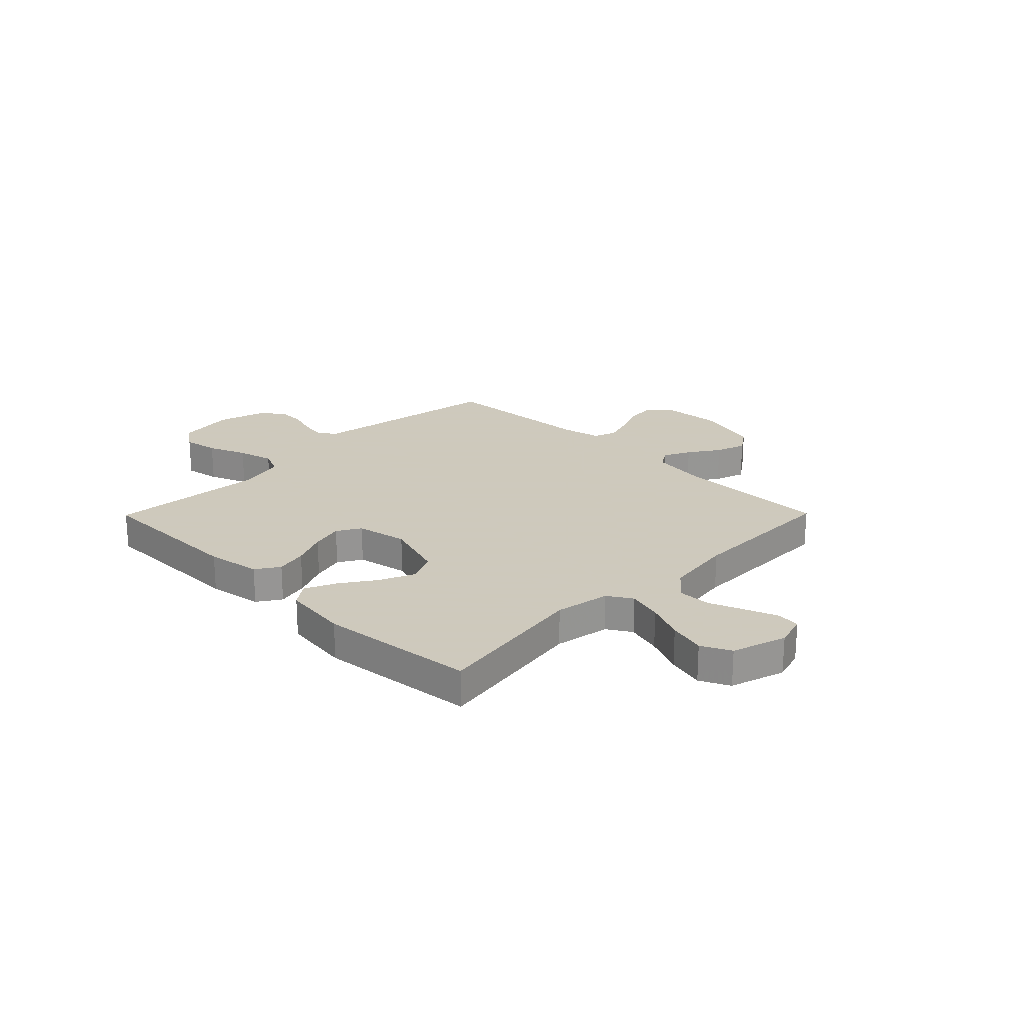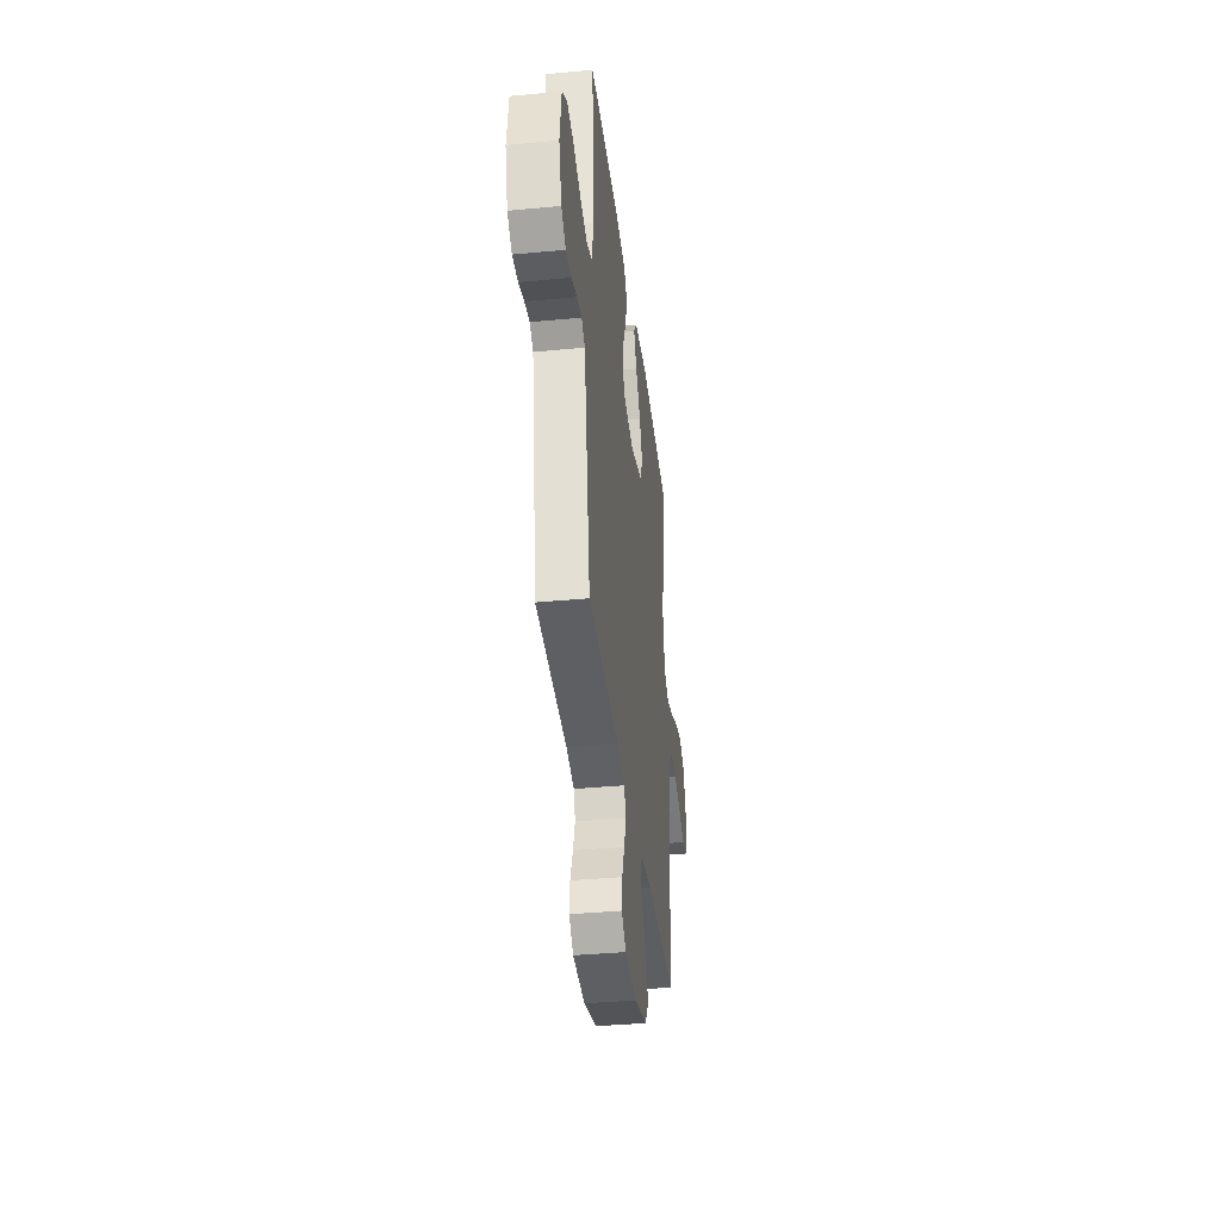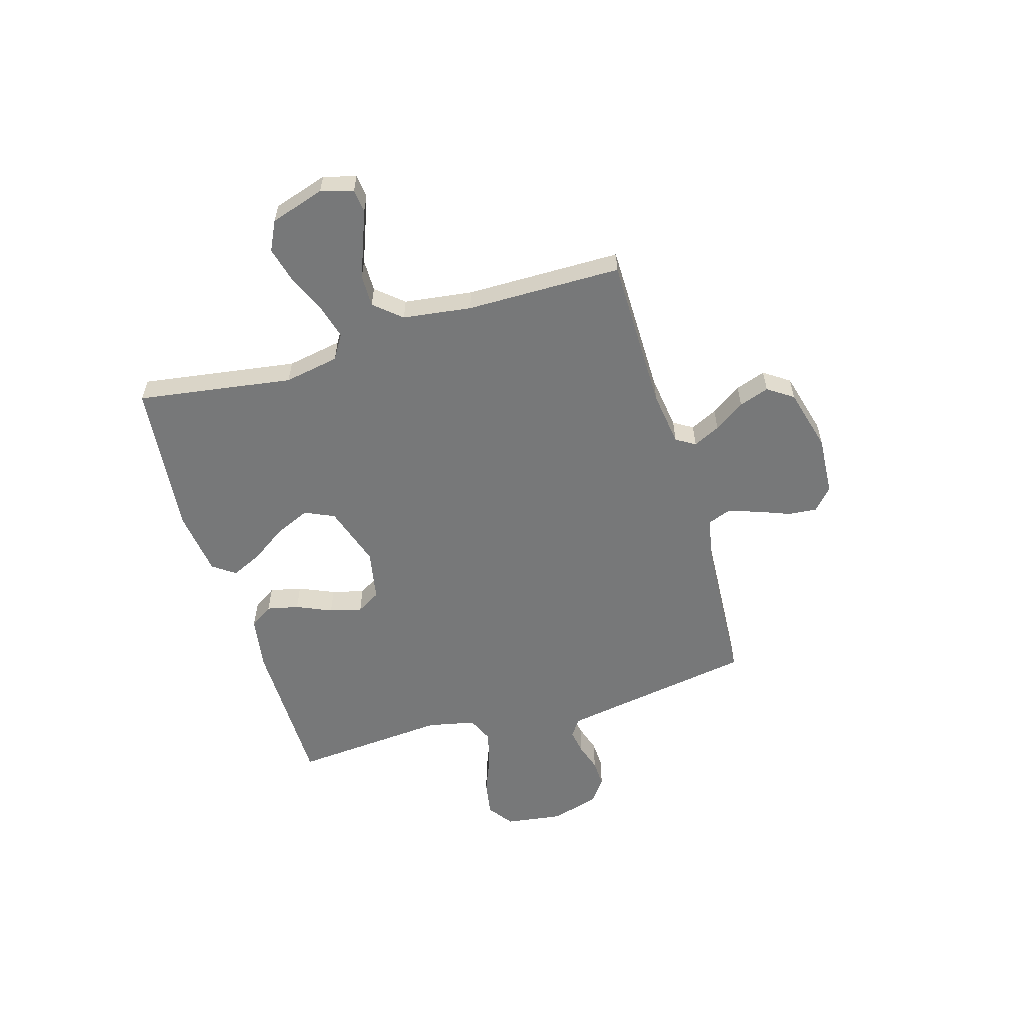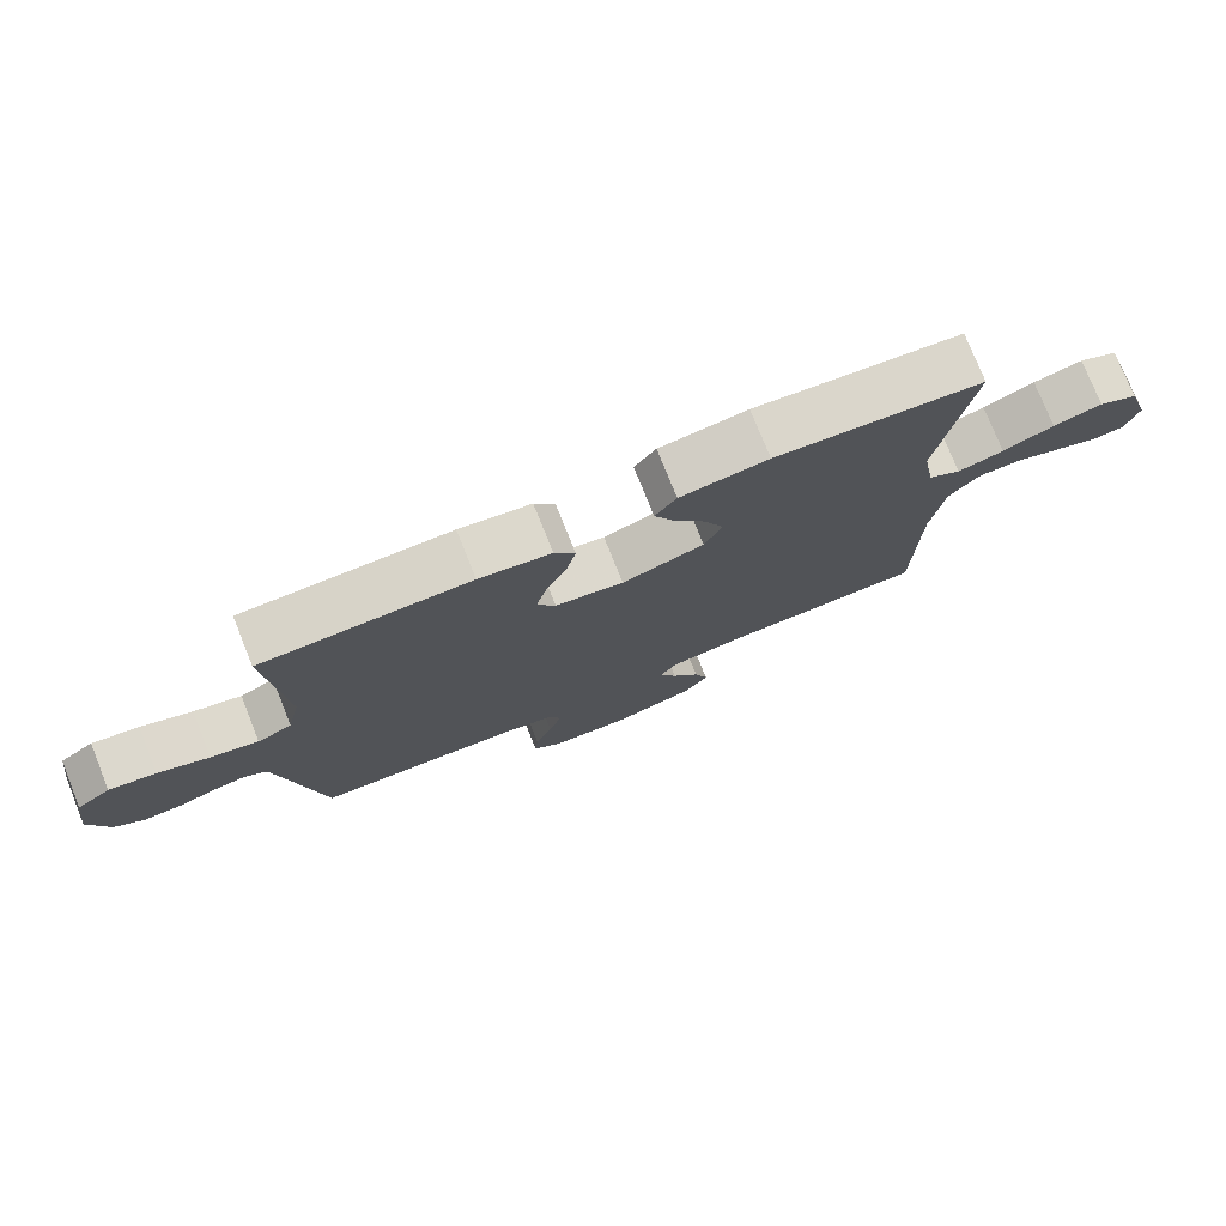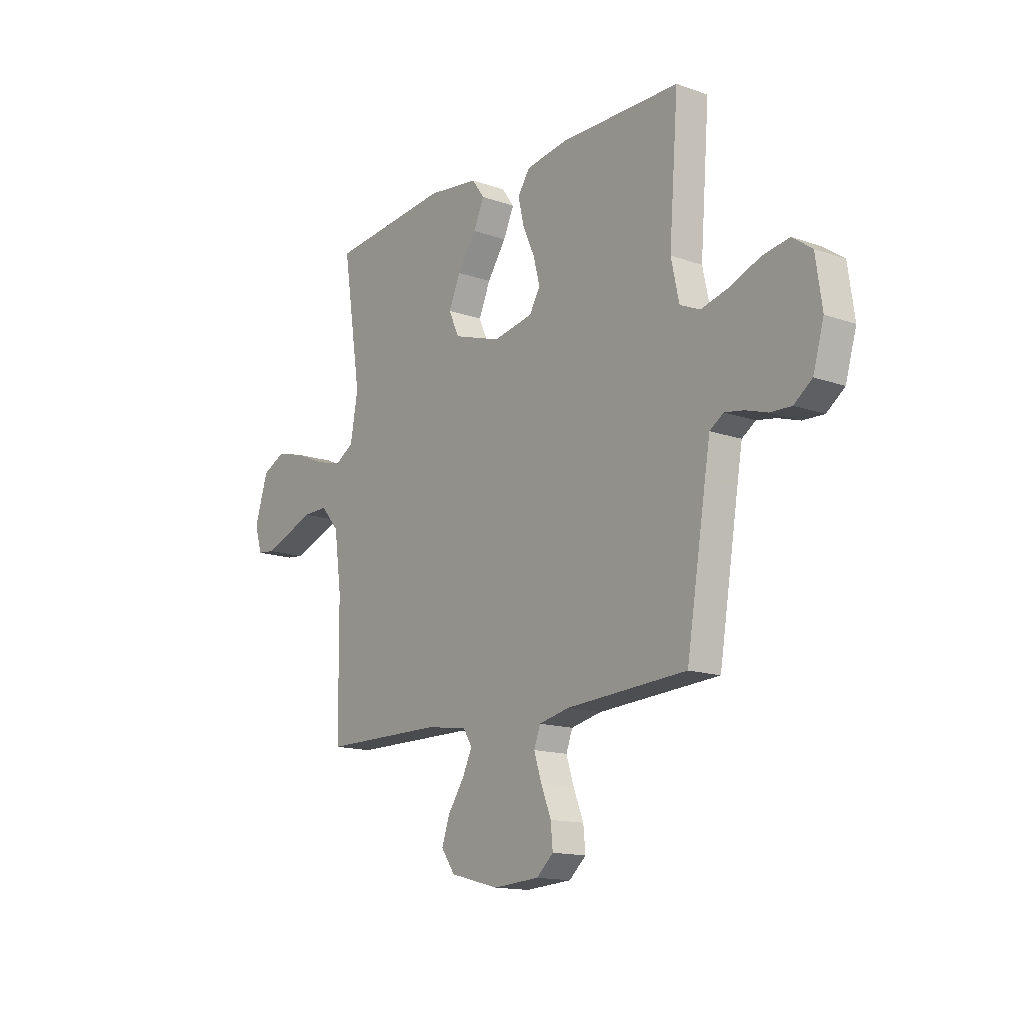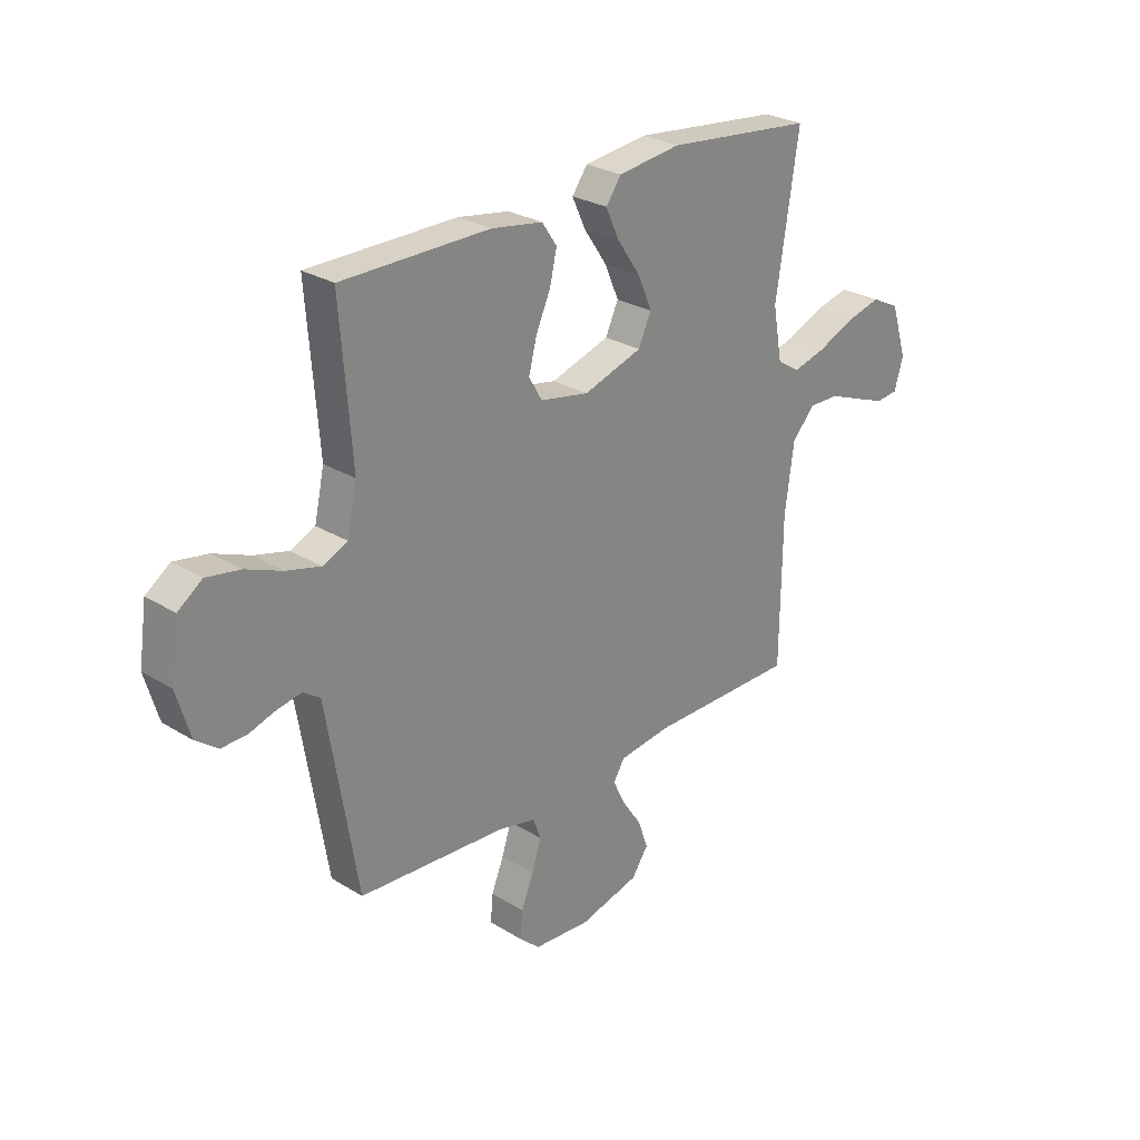
<metadata>
{"format":"obj","ext":"obj","renderer":"f3d","projection":"perspective","resolution":1024,"background":"white","views":[{"elev":22.6,"azim":44.6,"up":"+Y"},{"elev":-37.5,"azim":-83.0,"up":"+Z"},{"elev":-57.3,"azim":106.7,"up":"+Y"},{"elev":76.7,"azim":-21.9,"up":"+Z"},{"elev":-14.5,"azim":-127.5,"up":"+Z"},{"elev":27.1,"azim":-46.4,"up":"+Z"}]}
</metadata>
<code>
v 0.5 0.07 0.5
v 0.454 0.07 0.2
v 0.473 0.07 0.094
v 0.52 0.07 0.065
v 0.587 0.07 0.083
v 0.661 0.07 0.115
v 0.732 0.07 0.133
v 0.789 0.07 0.105
v 0.822 0.07 0
v 0.804 0.07 -0.062
v 0.759 0.07 -0.067
v 0.696 0.07 -0.043
v 0.629 0.07 -0.017
v 0.566 0.07 -0.016
v 0.521 0.07 -0.068
v 0.503 0.07 -0.2
v 0.5 0.07 -0.5
v 0.2 0.07 -0.501
v 0.094 0.07 -0.515
v 0.071 0.07 -0.552
v 0.096 0.07 -0.604
v 0.136 0.07 -0.663
v 0.156 0.07 -0.721
v 0.122 0.07 -0.77
v 0 0.07 -0.802
v -0.115 0.07 -0.794
v -0.157 0.07 -0.756
v -0.152 0.07 -0.701
v -0.127 0.07 -0.638
v -0.108 0.07 -0.579
v -0.124 0.07 -0.536
v -0.2 0.07 -0.519
v -0.5 0.07 -0.5
v -0.549 0.07 -0.2
v -0.562 0.07 -0.123
v -0.596 0.07 -0.1
v -0.644 0.07 -0.108
v -0.698 0.07 -0.125
v -0.751 0.07 -0.127
v -0.796 0.07 -0.093
v -0.823 0.07 0
v -0.807 0.07 0.111
v -0.758 0.07 0.146
v -0.69 0.07 0.134
v -0.616 0.07 0.104
v -0.547 0.07 0.086
v -0.497 0.07 0.108
v -0.477 0.07 0.2
v -0.5 0.07 0.5
v -0.2 0.07 0.501
v -0.096 0.07 0.484
v -0.066 0.07 0.439
v -0.08 0.07 0.378
v -0.11 0.07 0.31
v -0.126 0.07 0.248
v -0.099 0.07 0.202
v 0 0.07 0.183
v 0.119 0.07 0.221
v 0.145 0.07 0.278
v 0.116 0.07 0.345
v 0.069 0.07 0.414
v 0.042 0.07 0.473
v 0.073 0.07 0.516
v 0.2 0.07 0.532
v 0.5 0 0.5
v 0.454 0 0.2
v 0.473 0 0.094
v 0.52 0 0.065
v 0.587 0 0.083
v 0.661 0 0.115
v 0.732 0 0.133
v 0.789 0 0.105
v 0.822 0 0
v 0.804 0 -0.062
v 0.759 0 -0.067
v 0.696 0 -0.043
v 0.629 0 -0.017
v 0.566 0 -0.016
v 0.521 0 -0.068
v 0.503 0 -0.2
v 0.5 0 -0.5
v 0.2 0 -0.501
v 0.094 0 -0.515
v 0.071 0 -0.552
v 0.096 0 -0.604
v 0.136 0 -0.663
v 0.156 0 -0.721
v 0.122 0 -0.77
v 0 0 -0.802
v -0.115 0 -0.794
v -0.157 0 -0.756
v -0.152 0 -0.701
v -0.127 0 -0.638
v -0.108 0 -0.579
v -0.124 0 -0.536
v -0.2 0 -0.519
v -0.5 0 -0.5
v -0.549 0 -0.2
v -0.562 0 -0.123
v -0.596 0 -0.1
v -0.644 0 -0.108
v -0.698 0 -0.125
v -0.751 0 -0.127
v -0.796 0 -0.093
v -0.823 0 0
v -0.807 0 0.111
v -0.758 0 0.146
v -0.69 0 0.134
v -0.616 0 0.104
v -0.547 0 0.086
v -0.497 0 0.108
v -0.477 0 0.2
v -0.5 0 0.5
v -0.2 0 0.501
v -0.096 0 0.484
v -0.066 0 0.439
v -0.08 0 0.378
v -0.11 0 0.31
v -0.126 0 0.248
v -0.099 0 0.202
v 0 0 0.183
v 0.119 0 0.221
v 0.145 0 0.278
v 0.116 0 0.345
v 0.069 0 0.414
v 0.042 0 0.473
v 0.073 0 0.516
v 0.2 0 0.532
f 64 1 2
f 63 64 2
f 62 63 2
f 61 62 2
f 60 61 2
f 59 60 2 3
f 58 59 3 4
f 57 58 4
f 56 57 4
f 52 53 54
f 51 52 54
f 50 51 54
f 49 50 54
f 48 49 54
f 47 48 54 55
f 46 47 55 56
f 43 44 45
f 42 43 45
f 41 42 45
f 40 41 45
f 39 40 45
f 38 39 45
f 37 38 45
f 36 37 45 46
f 46 56 4
f 36 46 4
f 35 36 4
f 32 33 34
f 34 35 4
f 32 34 4
f 31 32 4
f 27 28 29
f 26 27 29
f 25 26 29
f 24 25 29
f 23 24 29
f 22 23 29
f 21 22 29
f 20 21 29 30
f 19 20 30 31
f 16 17 18
f 19 31 4
f 18 19 4
f 16 18 4
f 15 16 4
f 11 12 13
f 10 11 13
f 9 10 13
f 8 9 13
f 7 8 13
f 6 7 13
f 5 6 13
f 5 13 14
f 4 5 14 15
f 66 65 128
f 66 128 127
f 66 127 126
f 66 126 125
f 66 125 124
f 67 66 124 123
f 68 67 123 122
f 68 122 121
f 68 121 120
f 118 117 116
f 118 116 115
f 118 115 114
f 118 114 113
f 118 113 112
f 119 118 112 111
f 120 119 111 110
f 109 108 107
f 109 107 106
f 109 106 105
f 109 105 104
f 109 104 103
f 109 103 102
f 109 102 101
f 110 109 101 100
f 68 120 110
f 68 110 100
f 68 100 99
f 98 97 96
f 68 99 98
f 68 98 96
f 68 96 95
f 93 92 91
f 93 91 90
f 93 90 89
f 93 89 88
f 93 88 87
f 93 87 86
f 93 86 85
f 94 93 85 84
f 95 94 84 83
f 82 81 80
f 68 95 83
f 68 83 82
f 68 82 80
f 68 80 79
f 77 76 75
f 77 75 74
f 77 74 73
f 77 73 72
f 77 72 71
f 77 71 70
f 77 70 69
f 78 77 69
f 79 78 69 68
f 1 65 66 2
f 2 66 67 3
f 3 67 68 4
f 4 68 69 5
f 5 69 70 6
f 6 70 71 7
f 7 71 72 8
f 8 72 73 9
f 9 73 74 10
f 10 74 75 11
f 11 75 76 12
f 12 76 77 13
f 13 77 78 14
f 14 78 79 15
f 15 79 80 16
f 16 80 81 17
f 17 81 82 18
f 18 82 83 19
f 19 83 84 20
f 20 84 85 21
f 21 85 86 22
f 22 86 87 23
f 23 87 88 24
f 24 88 89 25
f 25 89 90 26
f 26 90 91 27
f 27 91 92 28
f 28 92 93 29
f 29 93 94 30
f 30 94 95 31
f 31 95 96 32
f 32 96 97 33
f 33 97 98 34
f 34 98 99 35
f 35 99 100 36
f 36 100 101 37
f 37 101 102 38
f 38 102 103 39
f 39 103 104 40
f 40 104 105 41
f 41 105 106 42
f 42 106 107 43
f 43 107 108 44
f 44 108 109 45
f 45 109 110 46
f 46 110 111 47
f 47 111 112 48
f 48 112 113 49
f 49 113 114 50
f 50 114 115 51
f 51 115 116 52
f 52 116 117 53
f 53 117 118 54
f 54 118 119 55
f 55 119 120 56
f 56 120 121 57
f 57 121 122 58
f 58 122 123 59
f 59 123 124 60
f 60 124 125 61
f 61 125 126 62
f 62 126 127 63
f 63 127 128 64
f 64 128 65 1

</code>
